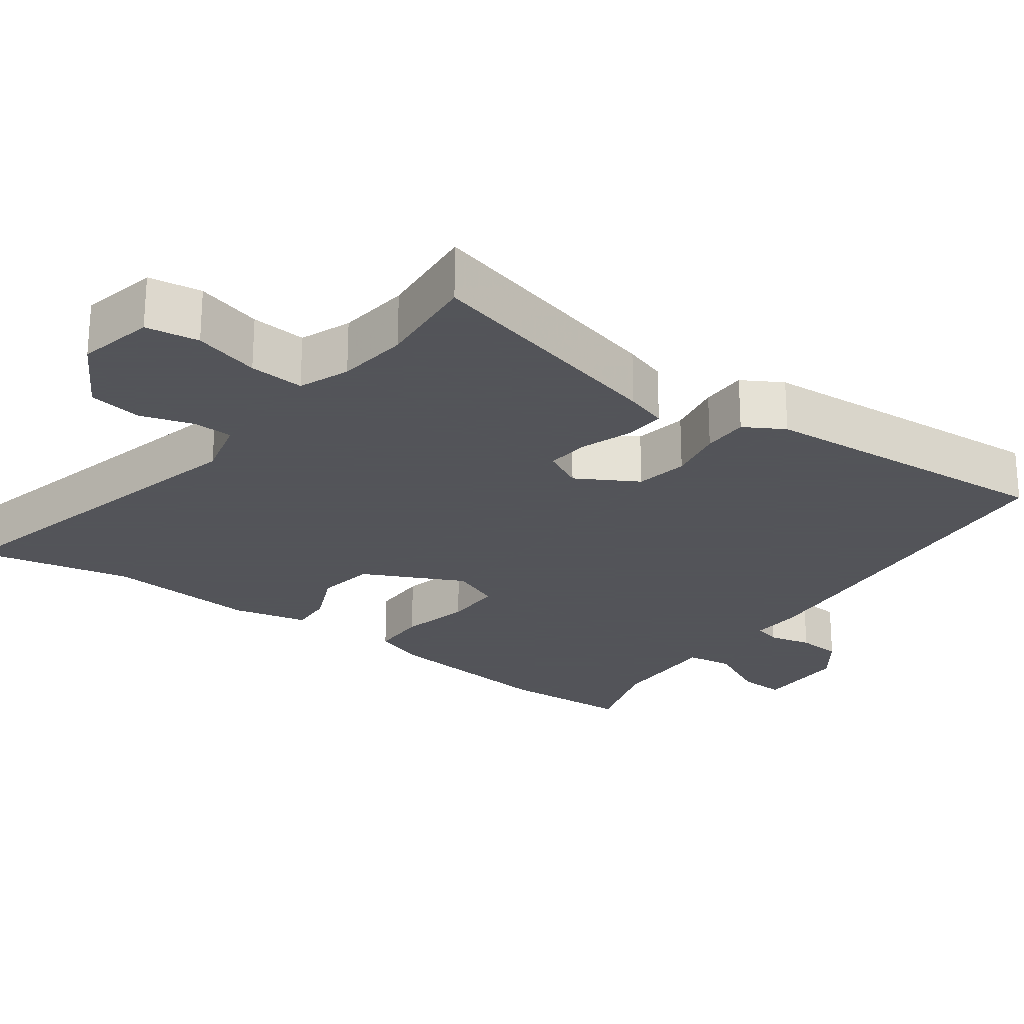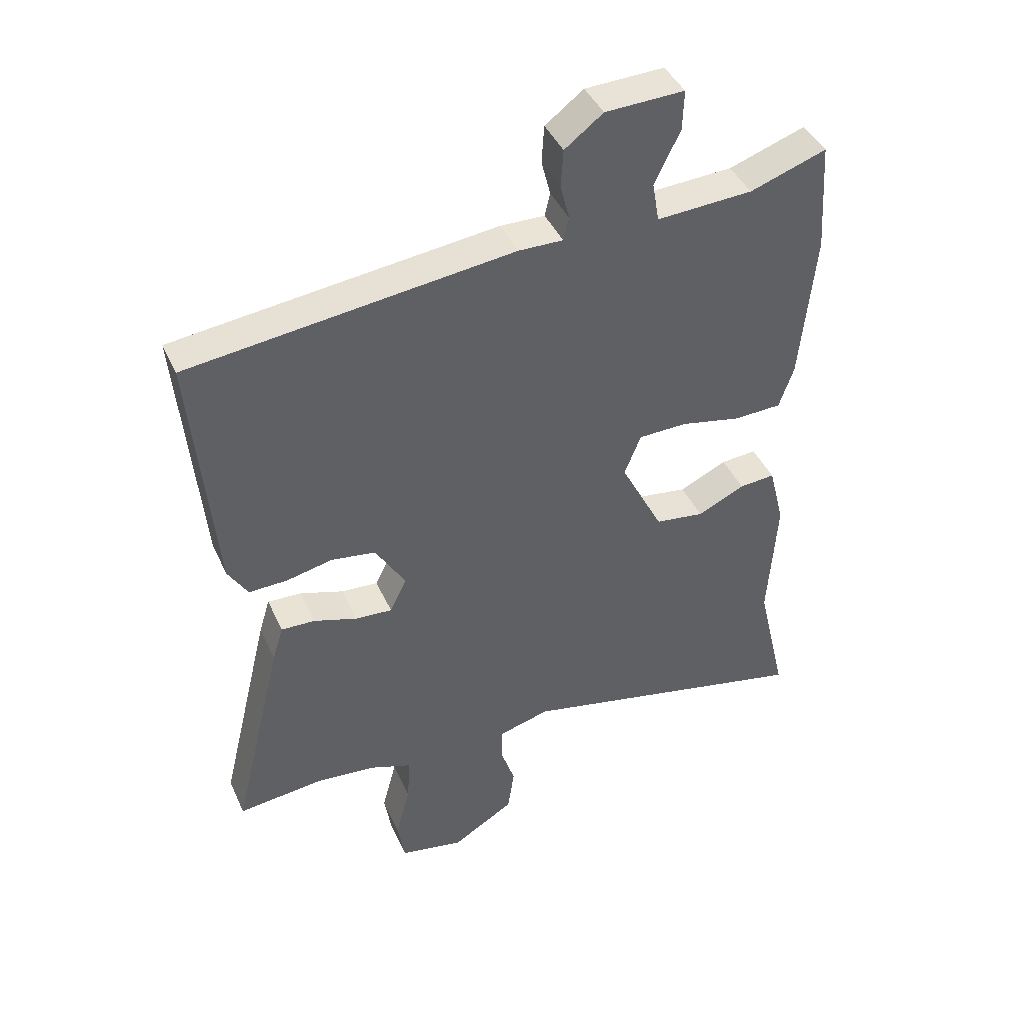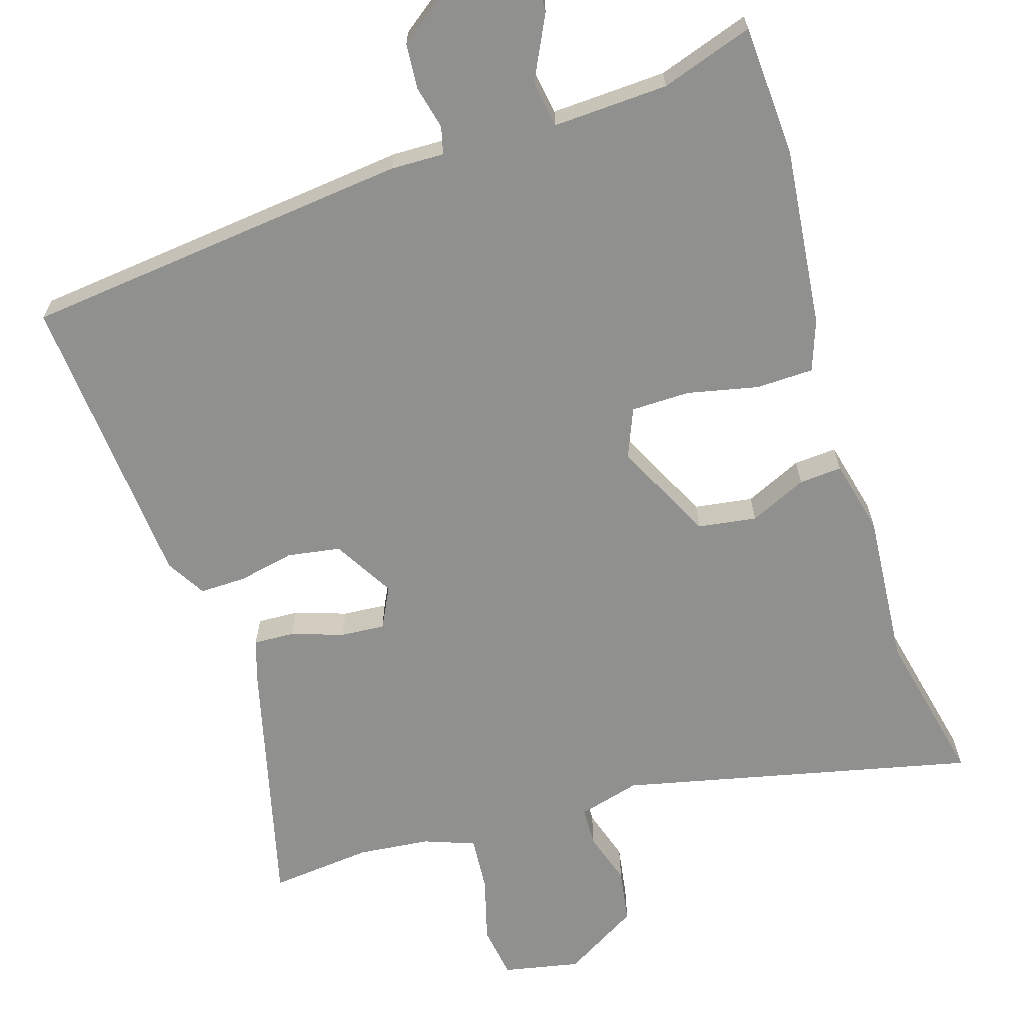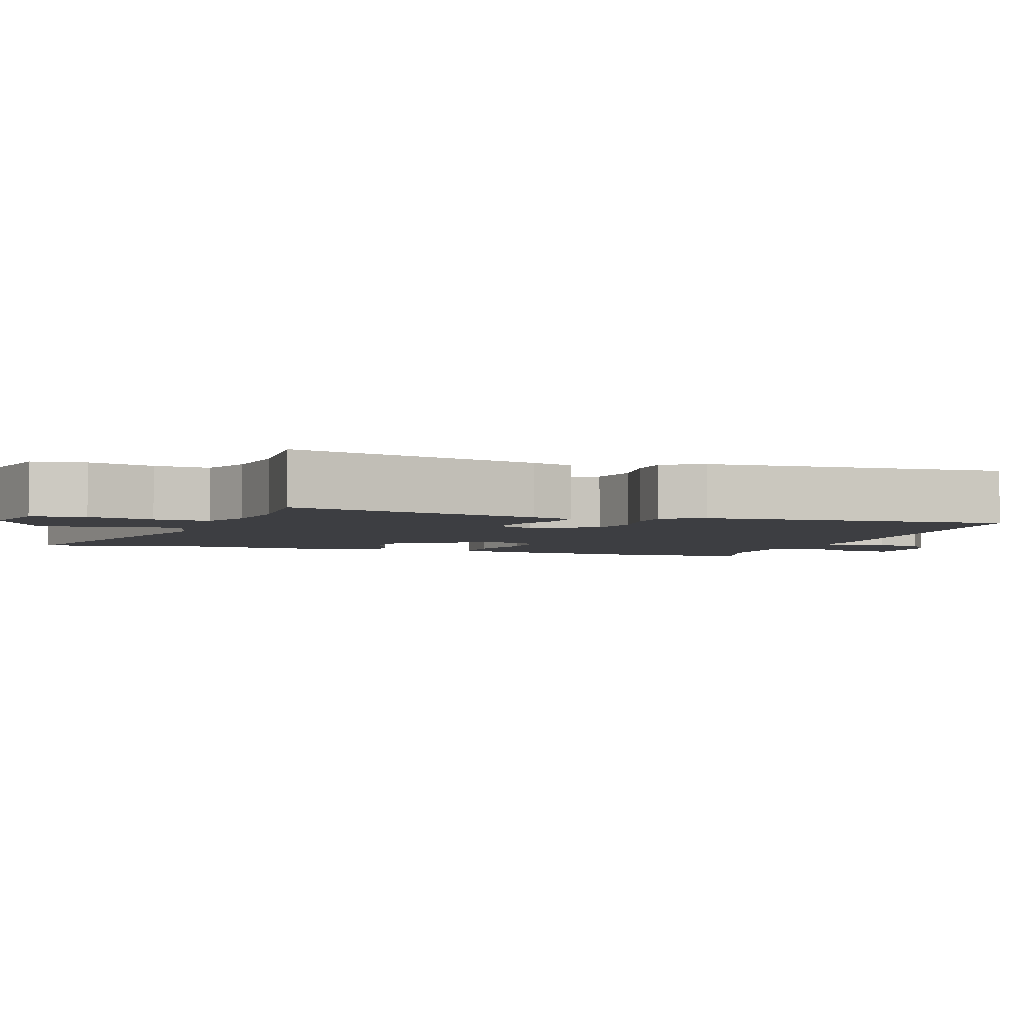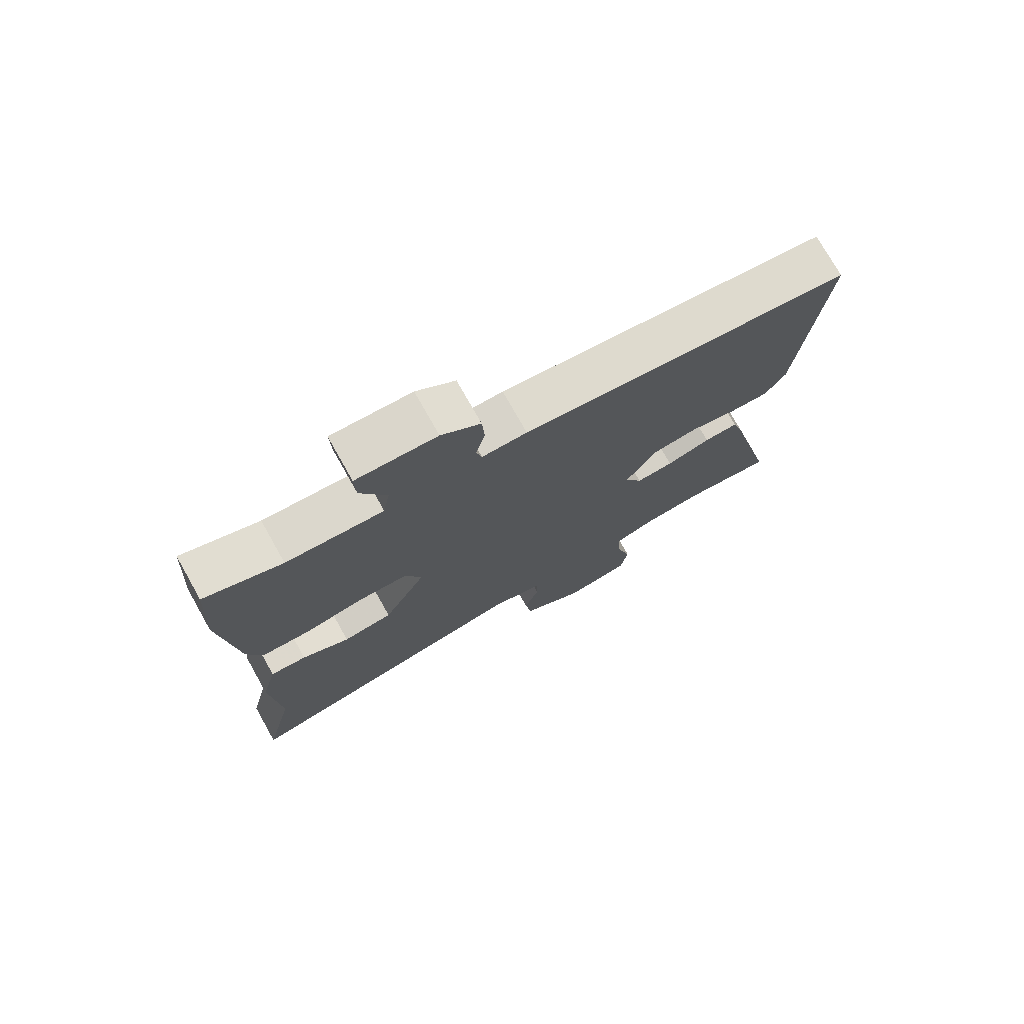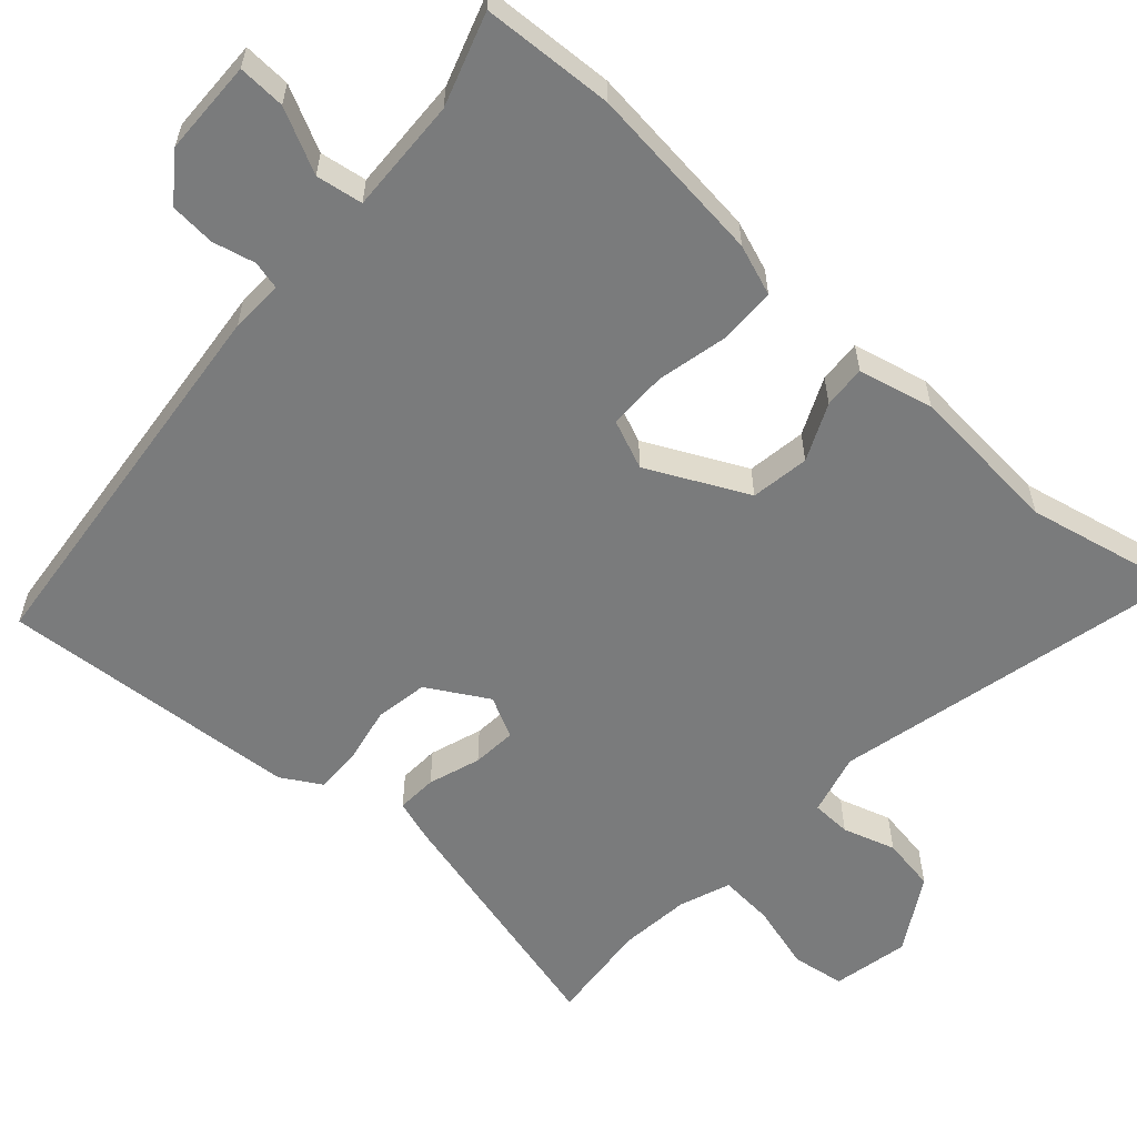
<metadata>
{"format":"obj","ext":"obj","renderer":"f3d","projection":"perspective","resolution":1024,"background":"white","views":[{"elev":-23.9,"azim":-127.5,"up":"+Y"},{"elev":42.3,"azim":-23.0,"up":"+Z"},{"elev":-65.6,"azim":16.7,"up":"+Y"},{"elev":-3.5,"azim":-110.9,"up":"+Y"},{"elev":75.4,"azim":150.6,"up":"+Z"},{"elev":-58.3,"azim":47.1,"up":"+Y"}]}
</metadata>
<code>
v 0.473 0.07 -0.385
v 0.523 0.07 -0.599
v 0.034 0.07 -0.494
v -0.051 0.07 -0.518
v -0.052 0.07 -0.573
v -0.028 0.07 -0.645
v -0.039 0.07 -0.72
v -0.142 0.07 -0.783
v -0.248 0.07 -0.763
v -0.26 0.07 -0.69
v -0.236 0.07 -0.599
v -0.231 0.07 -0.523
v -0.301 0.07 -0.498
v -0.4 0.07 -0.489
v -0.541 0.07 -0.505
v -0.457 0.07 -0.154
v -0.439 0.07 -0.095
v -0.383 0.07 -0.097
v -0.311 0.07 -0.12
v -0.25 0.07 -0.124
v -0.222 0.07 -0.067
v -0.272 0.07 0.016
v -0.345 0.07 0.027
v -0.422 0.07 0.01
v -0.486 0.07 0.008
v -0.519 0.07 0.062
v -0.556 0.07 0.476
v -0.021 0.07 0.541
v 0.052 0.07 0.54
v 0.061 0.07 0.578
v 0.046 0.07 0.637
v 0.05 0.07 0.699
v 0.113 0.07 0.747
v 0.243 0.07 0.752
v 0.241 0.07 0.687
v 0.199 0.07 0.599
v 0.21 0.07 0.535
v 0.368 0.07 0.544
v 0.494 0.07 0.588
v 0.506 0.07 0.407
v 0.482 0.07 0.159
v 0.458 0.07 0.089
v 0.379 0.07 0.086
v 0.281 0.07 0.106
v 0.2 0.07 0.104
v 0.173 0.07 0.036
v 0.243 0.07 -0.101
v 0.324 0.07 -0.112
v 0.402 0.07 -0.075
v 0.461 0.07 -0.07
v 0.487 0.07 -0.173
v 0.473 0 -0.385
v 0.523 0 -0.599
v 0.034 0 -0.494
v -0.051 0 -0.518
v -0.052 0 -0.573
v -0.028 0 -0.645
v -0.039 0 -0.72
v -0.142 0 -0.783
v -0.248 0 -0.763
v -0.26 0 -0.69
v -0.236 0 -0.599
v -0.231 0 -0.523
v -0.301 0 -0.498
v -0.4 0 -0.489
v -0.541 0 -0.505
v -0.457 0 -0.154
v -0.439 0 -0.095
v -0.383 0 -0.097
v -0.311 0 -0.12
v -0.25 0 -0.124
v -0.222 0 -0.067
v -0.272 0 0.016
v -0.345 0 0.027
v -0.422 0 0.01
v -0.486 0 0.008
v -0.519 0 0.062
v -0.556 0 0.476
v -0.021 0 0.541
v 0.052 0 0.54
v 0.061 0 0.578
v 0.046 0 0.637
v 0.05 0 0.699
v 0.113 0 0.747
v 0.243 0 0.752
v 0.241 0 0.687
v 0.199 0 0.599
v 0.21 0 0.535
v 0.368 0 0.544
v 0.494 0 0.588
v 0.506 0 0.407
v 0.482 0 0.159
v 0.458 0 0.089
v 0.379 0 0.086
v 0.281 0 0.106
v 0.2 0 0.104
v 0.173 0 0.036
v 0.243 0 -0.101
v 0.324 0 -0.112
v 0.402 0 -0.075
v 0.461 0 -0.07
v 0.487 0 -0.173
f 48 49 50 51
f 47 48 51 1
f 41 42 43 44
f 41 44 45
f 38 39 40 41
f 37 38 41 45
f 36 37 45 46
f 34 35 36
f 33 34 36
f 30 31 32 33
f 29 30 33 36
f 26 27 28 29
f 26 29 36 46
f 23 24 25 26
f 22 23 26 46
f 16 17 18 19
f 14 15 16 19
f 13 14 19 20
f 12 13 20 21
f 8 9 10 11
f 8 11 12
f 5 6 7 8
f 4 5 8 12
f 3 4 12 21
f 47 1 2 3
f 21 22 46 47
f 3 21 47
f 102 101 100 99
f 52 102 99 98
f 95 94 93 92
f 96 95 92
f 92 91 90 89
f 96 92 89 88
f 97 96 88 87
f 87 86 85
f 87 85 84
f 84 83 82 81
f 87 84 81 80
f 80 79 78 77
f 97 87 80 77
f 77 76 75 74
f 97 77 74 73
f 70 69 68 67
f 70 67 66 65
f 71 70 65 64
f 72 71 64 63
f 62 61 60 59
f 63 62 59
f 59 58 57 56
f 63 59 56 55
f 72 63 55 54
f 54 53 52 98
f 98 97 73 72
f 98 72 54
f 1 52 53 2
f 2 53 54 3
f 3 54 55 4
f 4 55 56 5
f 5 56 57 6
f 6 57 58 7
f 7 58 59 8
f 8 59 60 9
f 9 60 61 10
f 10 61 62 11
f 11 62 63 12
f 12 63 64 13
f 13 64 65 14
f 14 65 66 15
f 15 66 67 16
f 16 67 68 17
f 17 68 69 18
f 18 69 70 19
f 19 70 71 20
f 20 71 72 21
f 21 72 73 22
f 22 73 74 23
f 23 74 75 24
f 24 75 76 25
f 25 76 77 26
f 26 77 78 27
f 27 78 79 28
f 28 79 80 29
f 29 80 81 30
f 30 81 82 31
f 31 82 83 32
f 32 83 84 33
f 33 84 85 34
f 34 85 86 35
f 35 86 87 36
f 36 87 88 37
f 37 88 89 38
f 38 89 90 39
f 39 90 91 40
f 40 91 92 41
f 41 92 93 42
f 42 93 94 43
f 43 94 95 44
f 44 95 96 45
f 45 96 97 46
f 46 97 98 47
f 47 98 99 48
f 48 99 100 49
f 49 100 101 50
f 50 101 102 51
f 51 102 52 1

</code>
